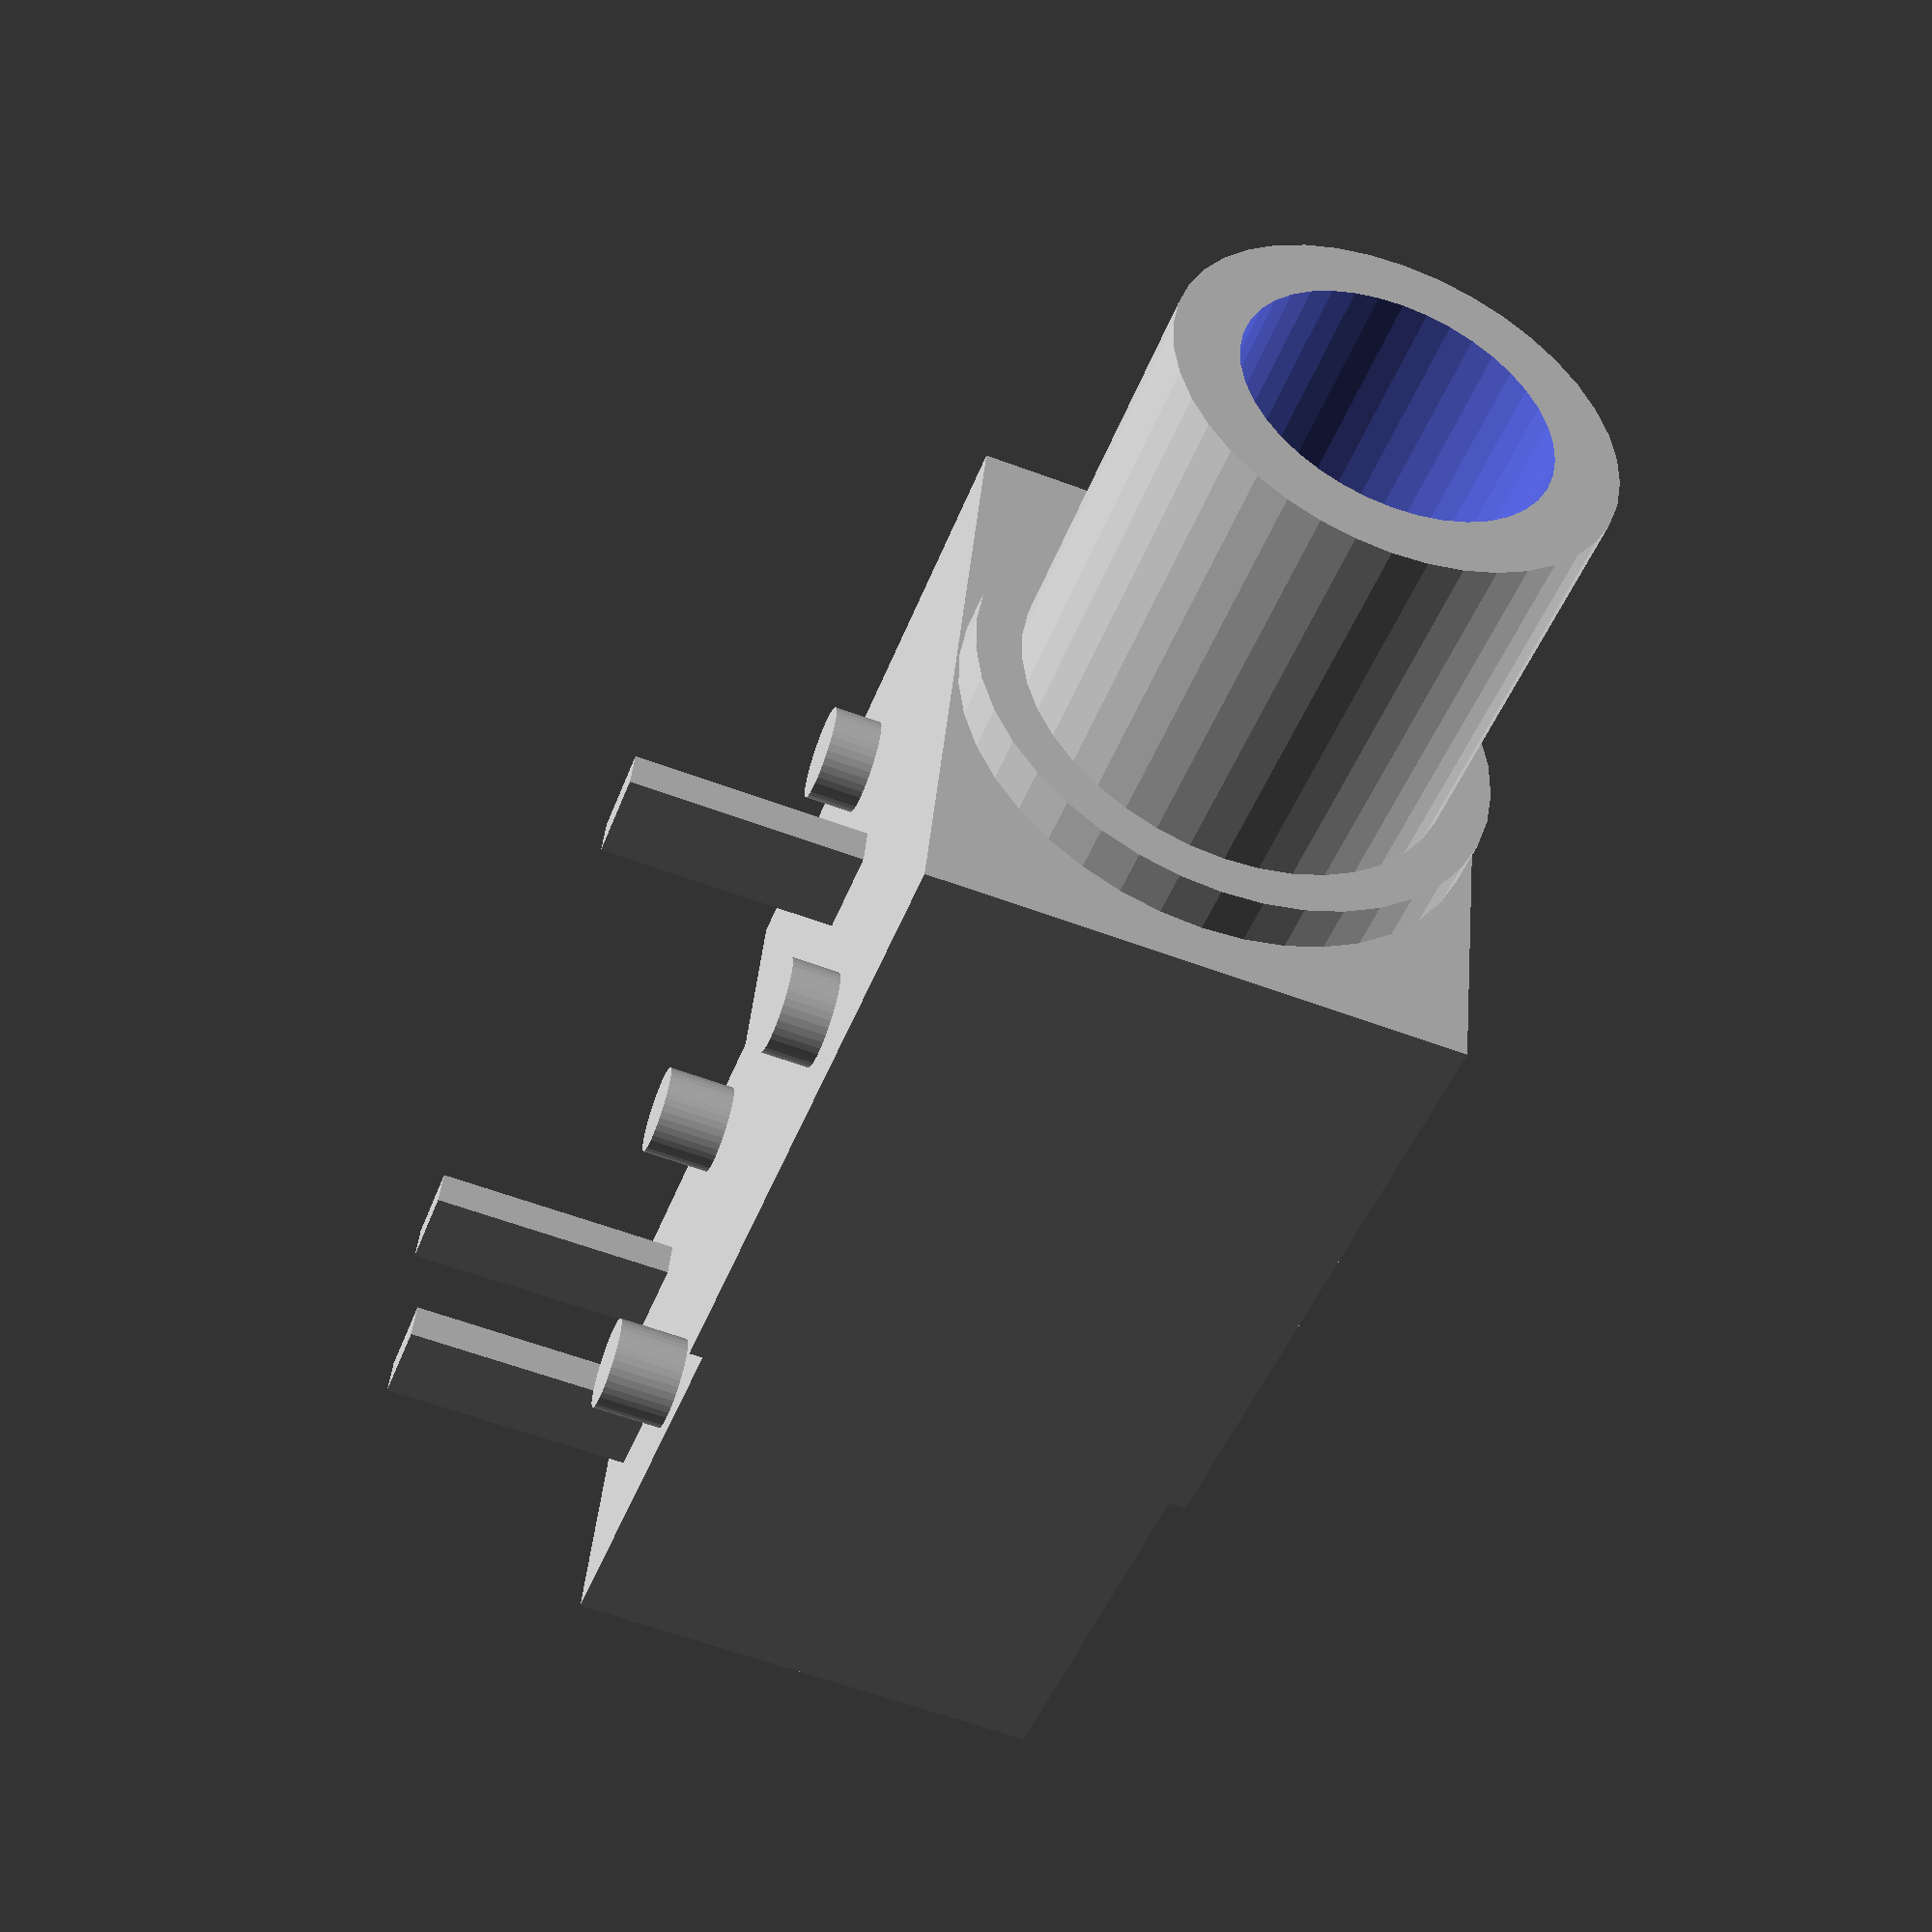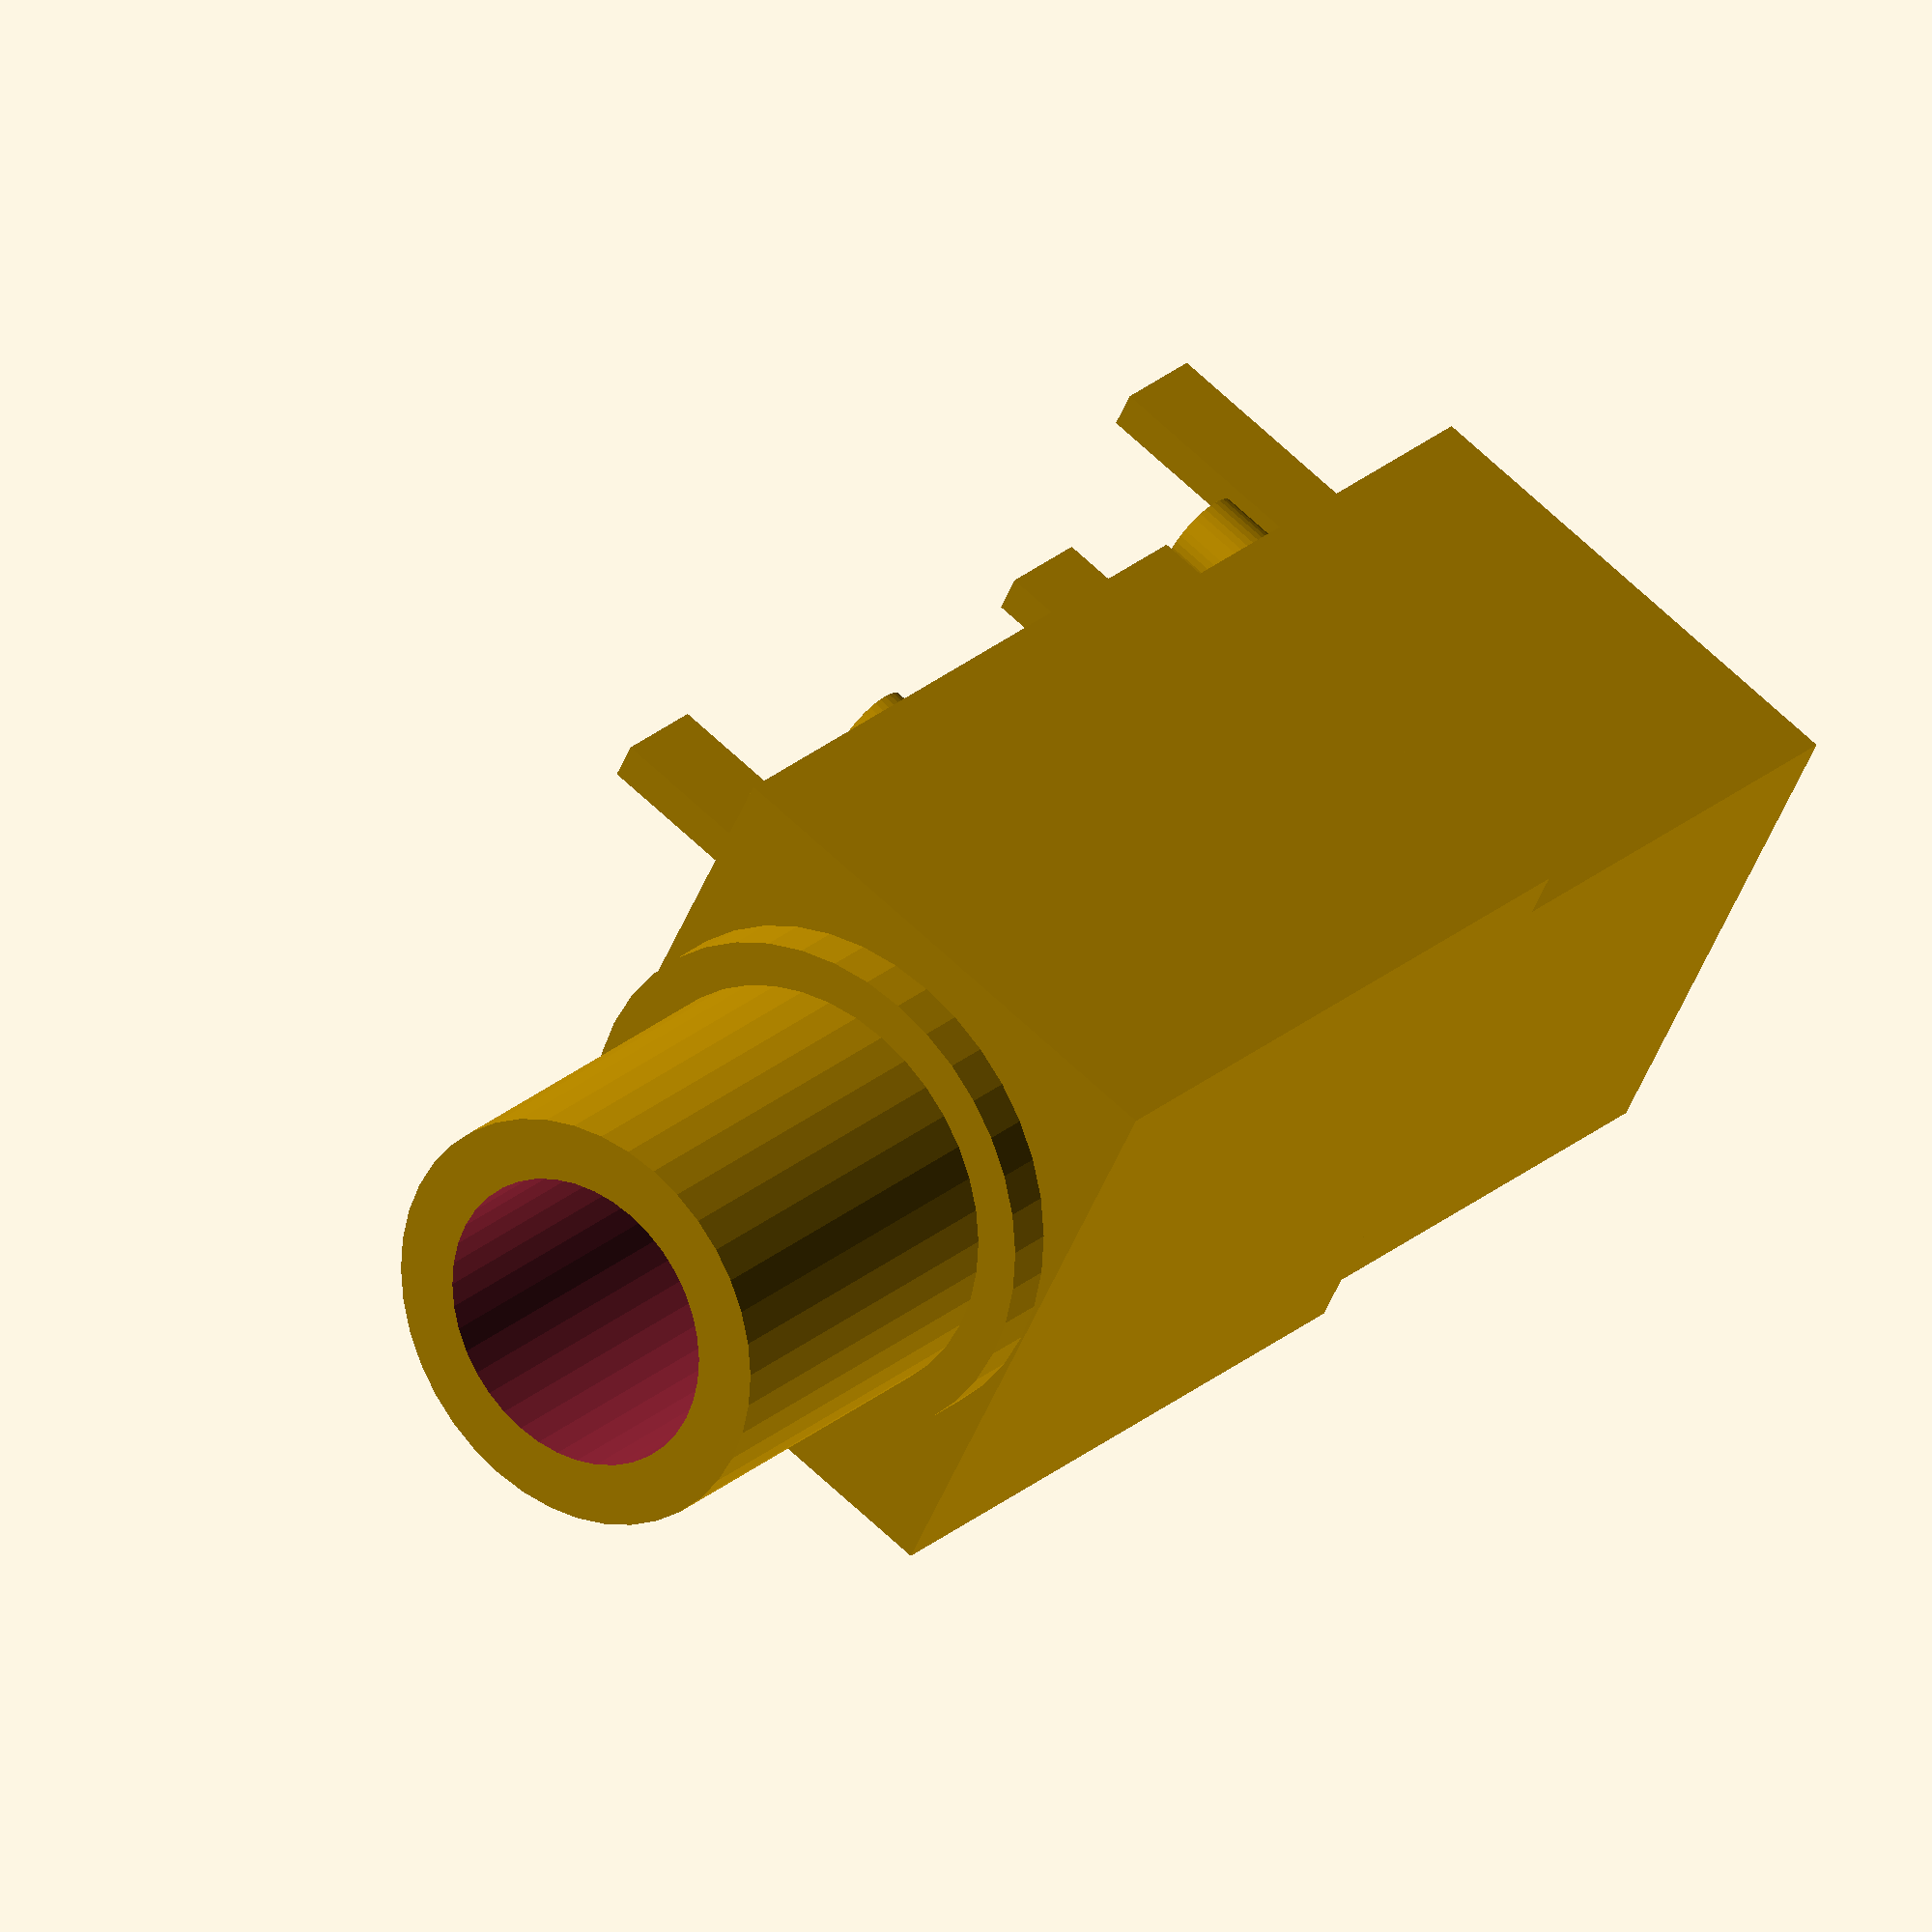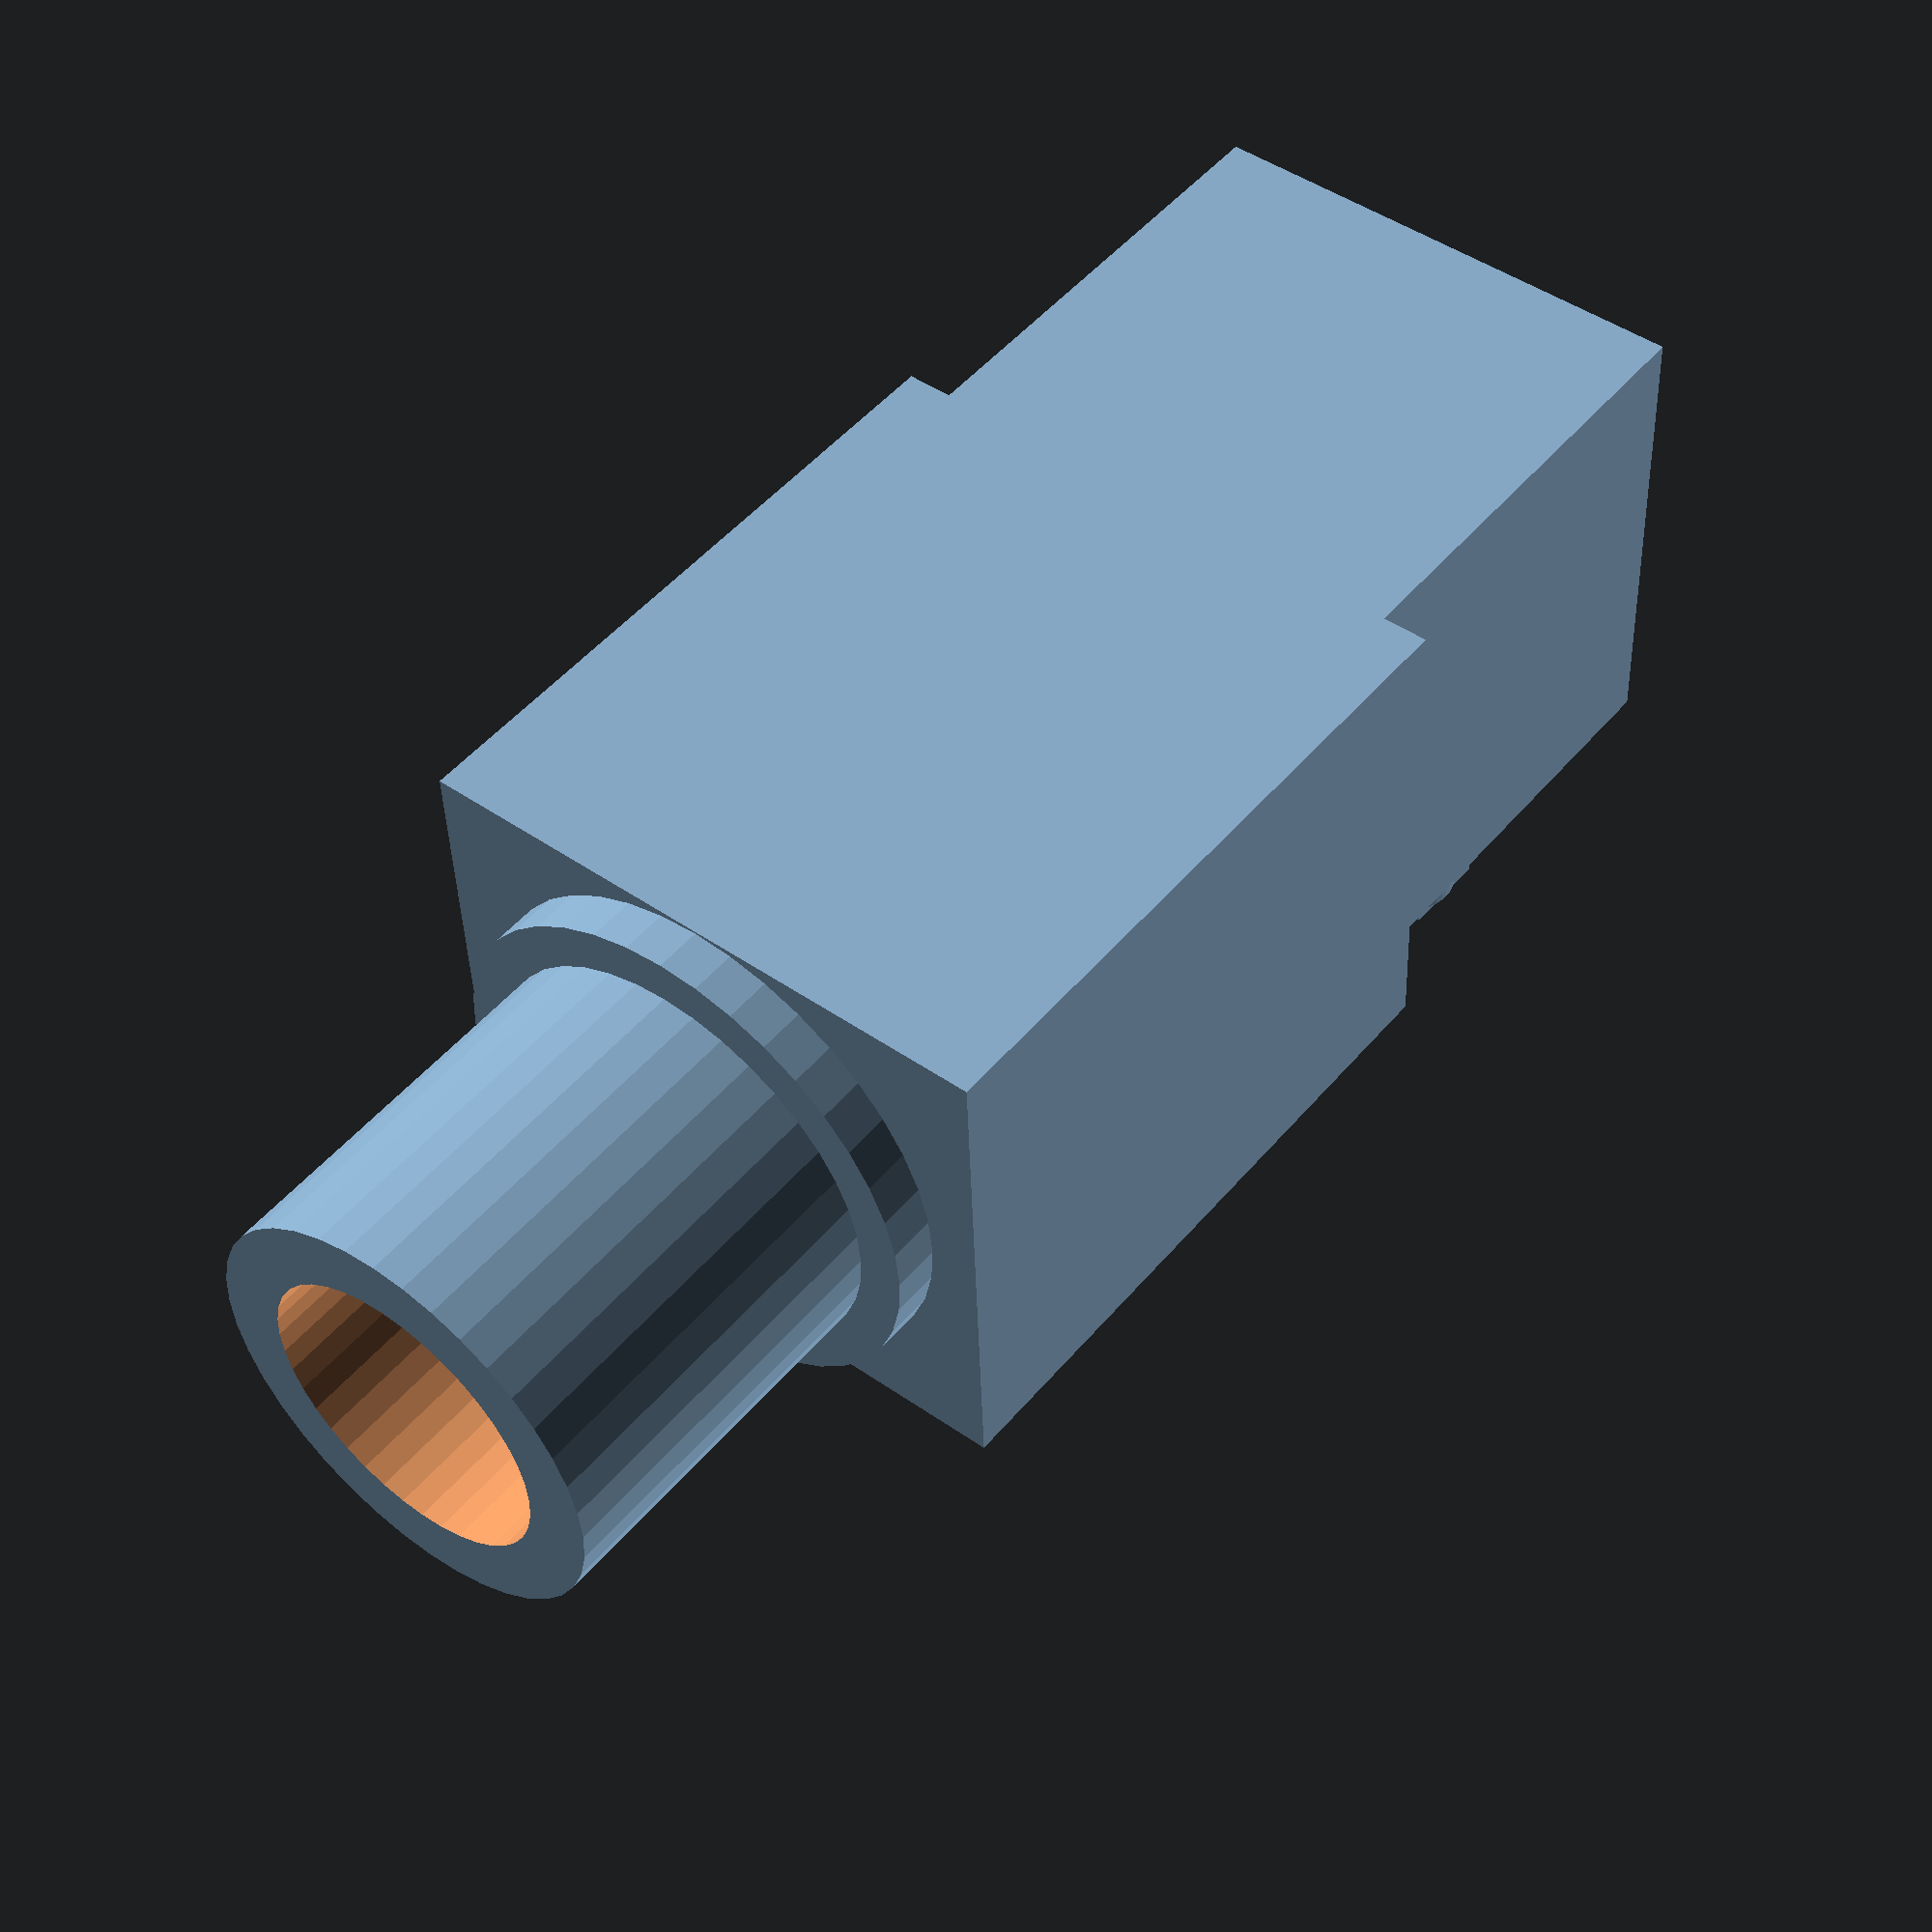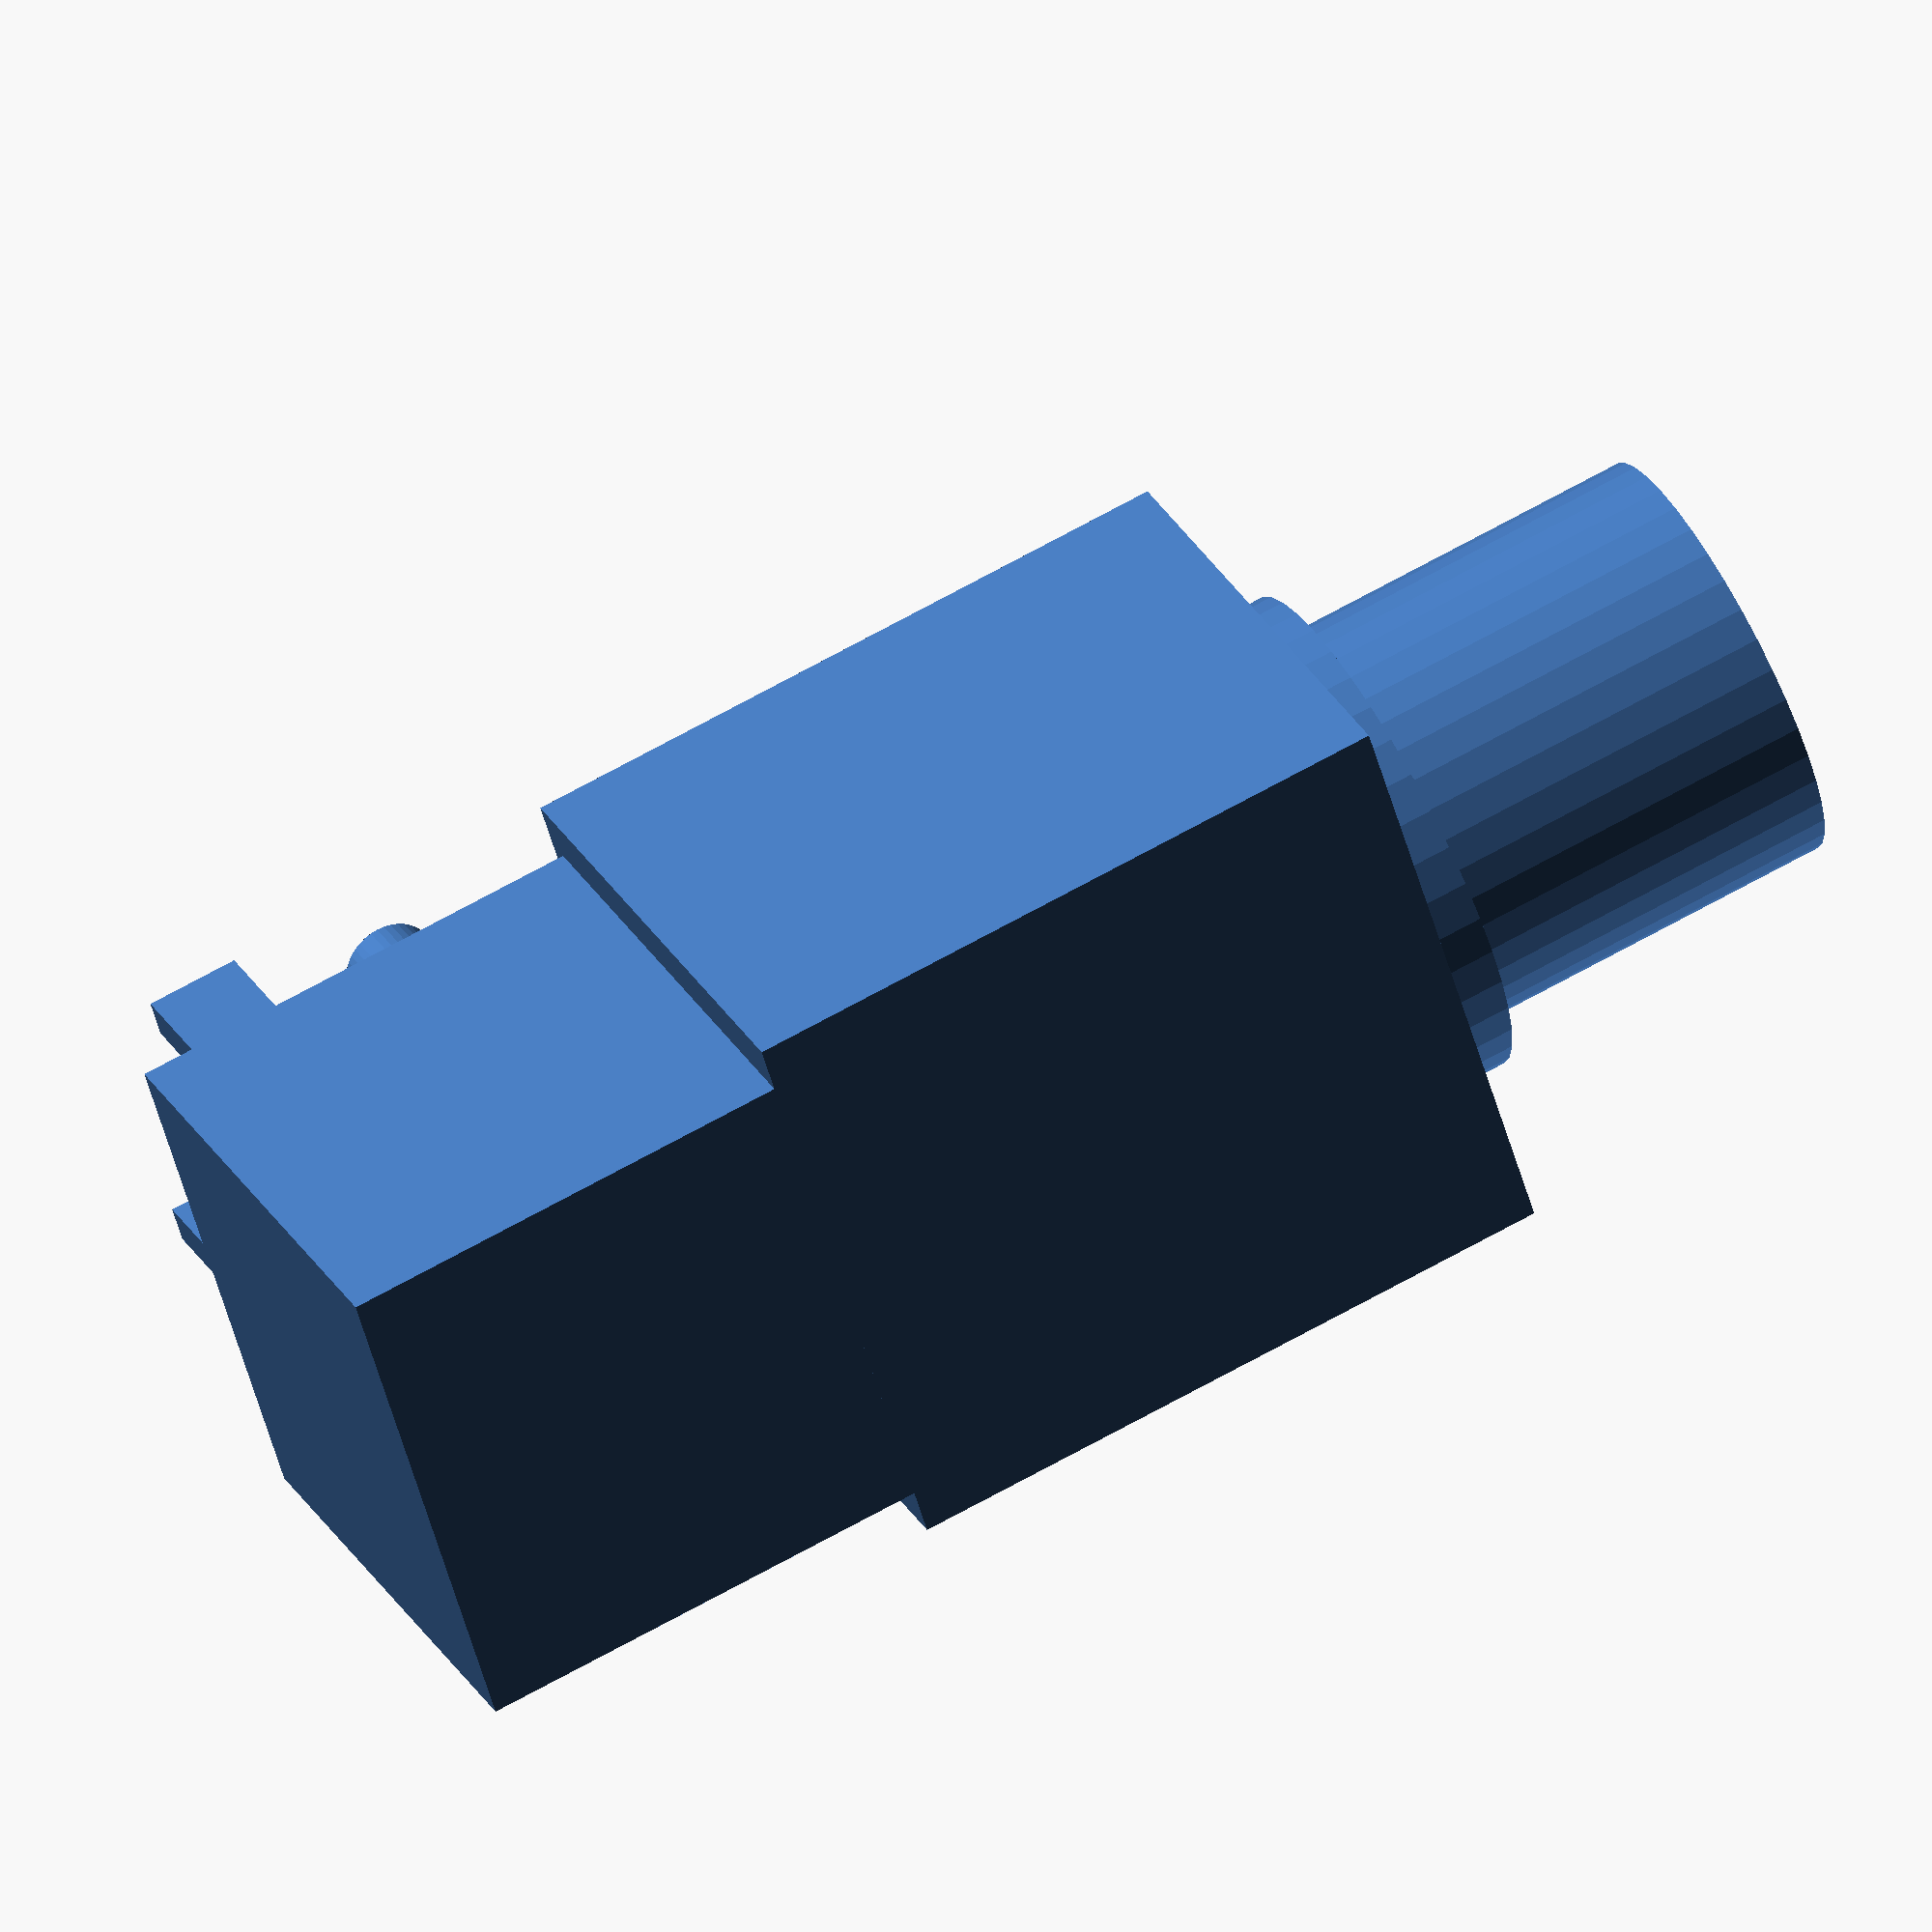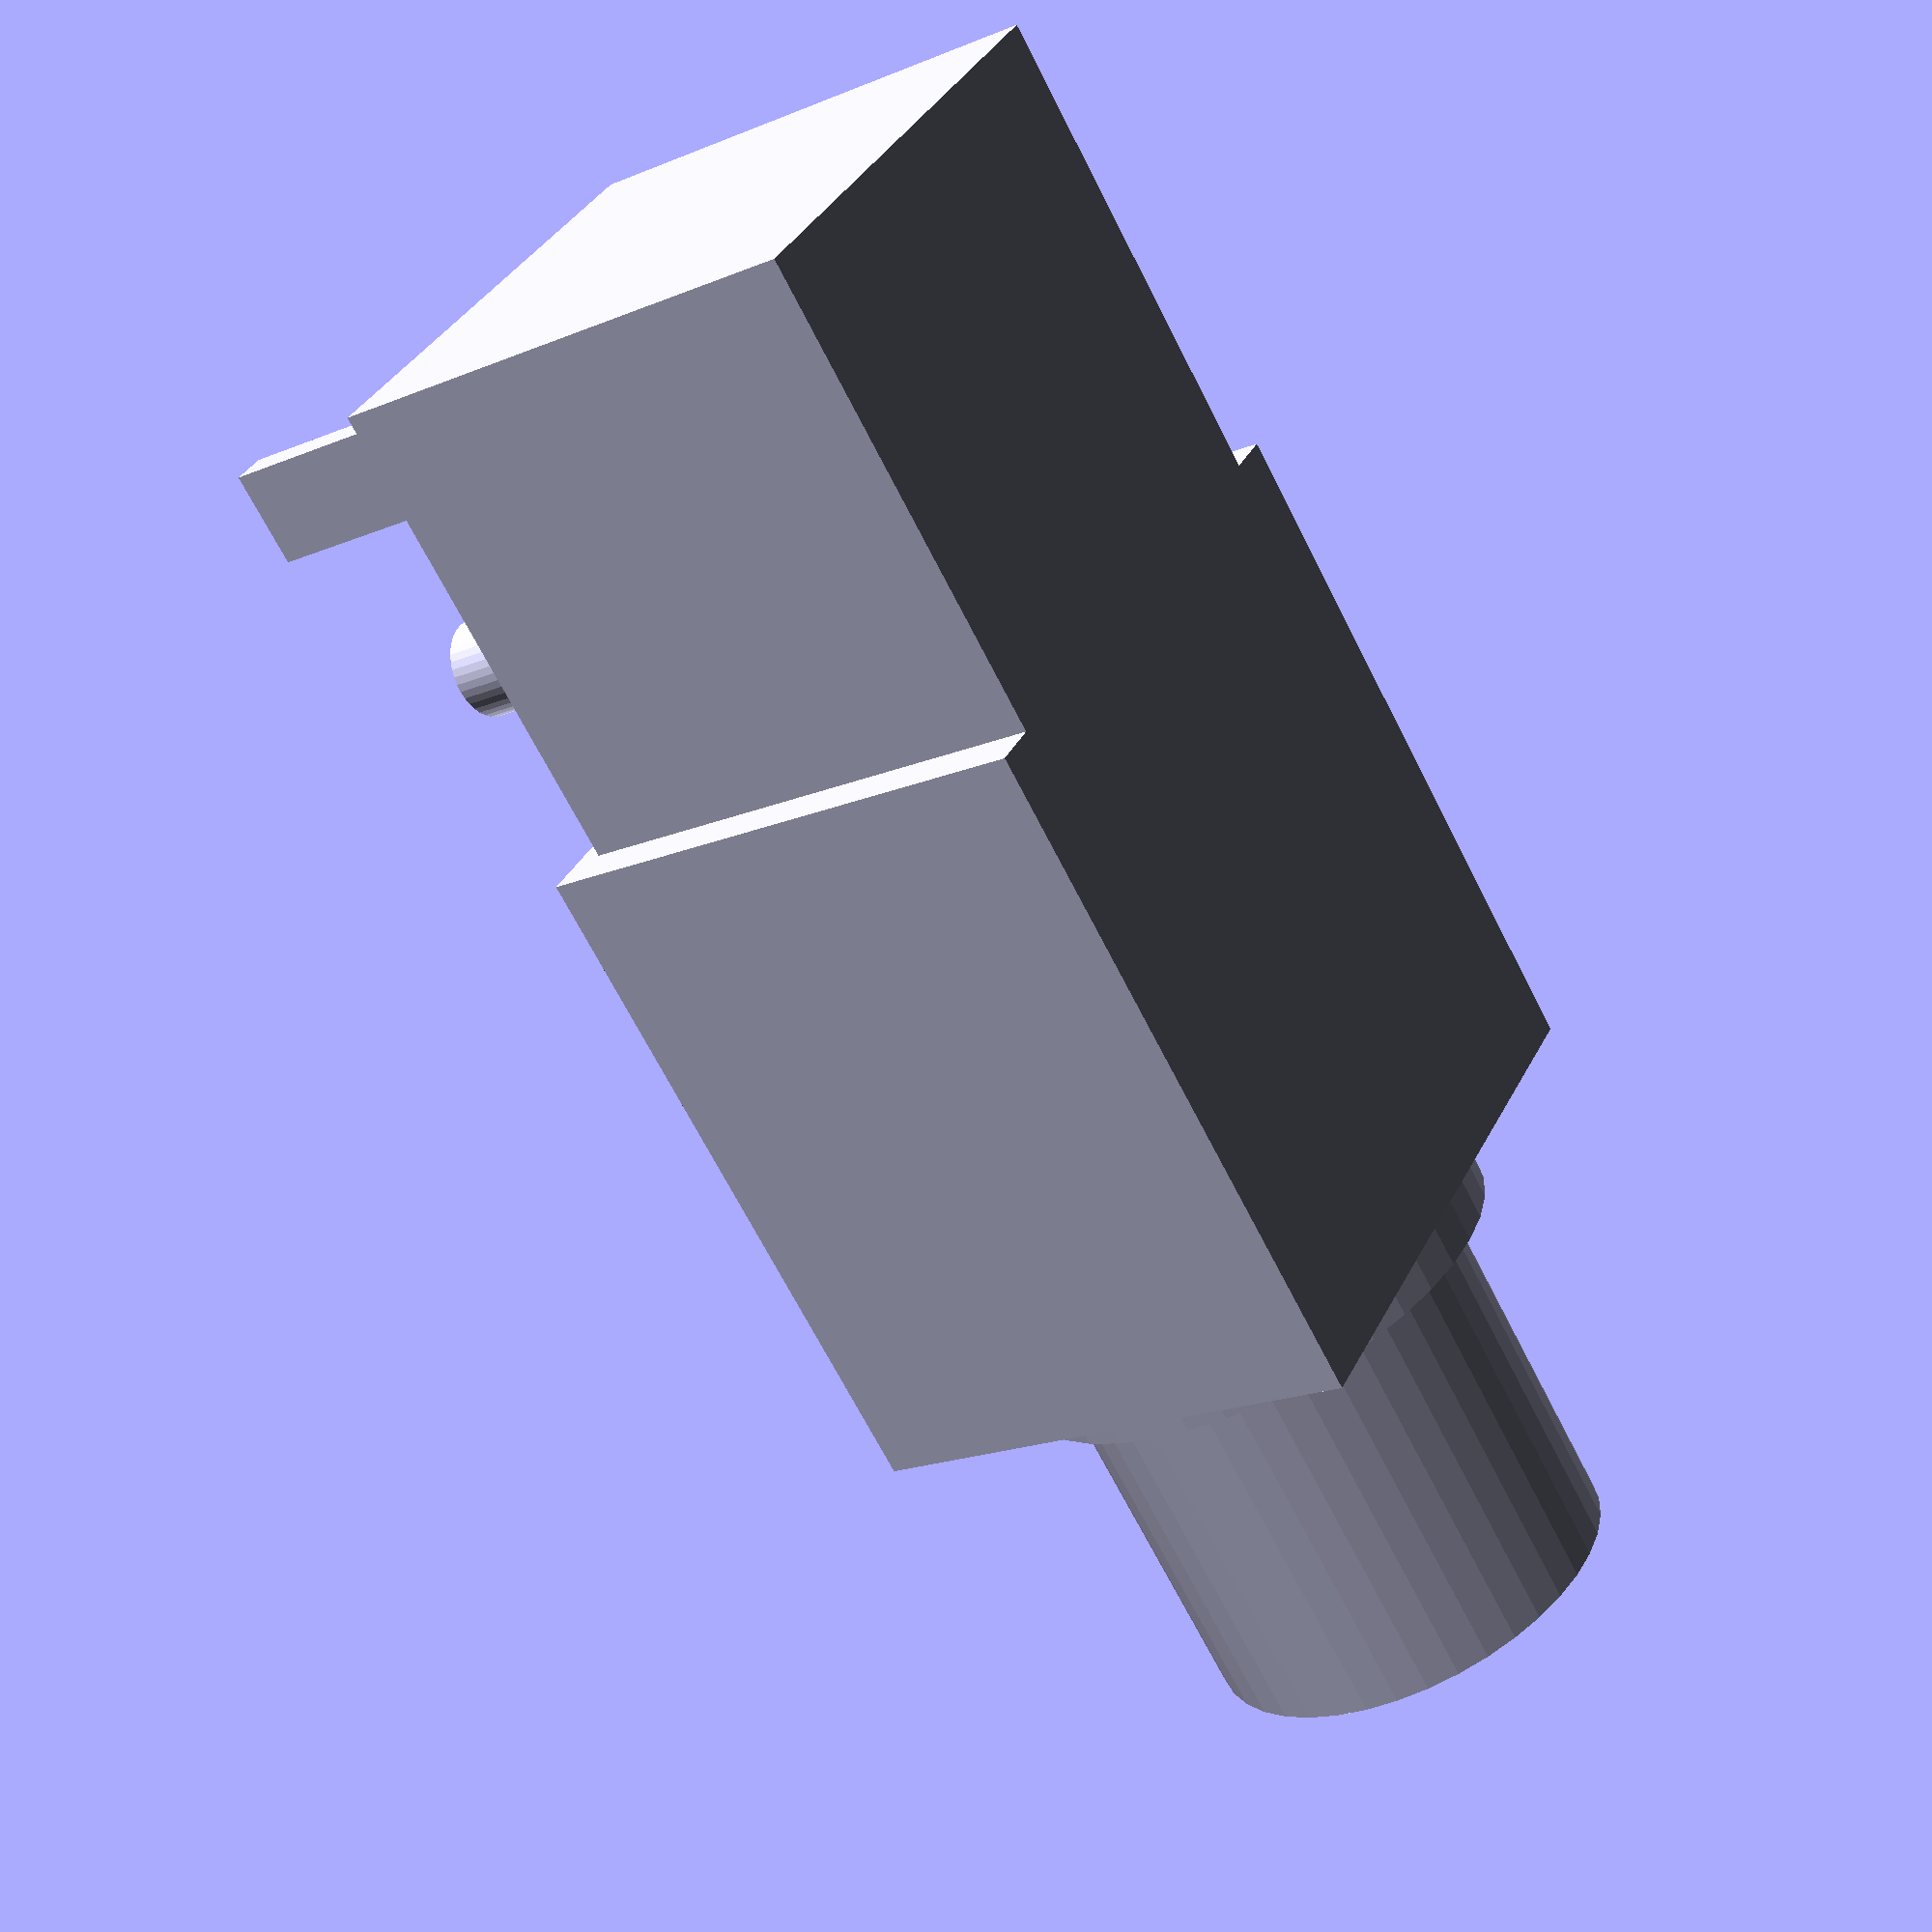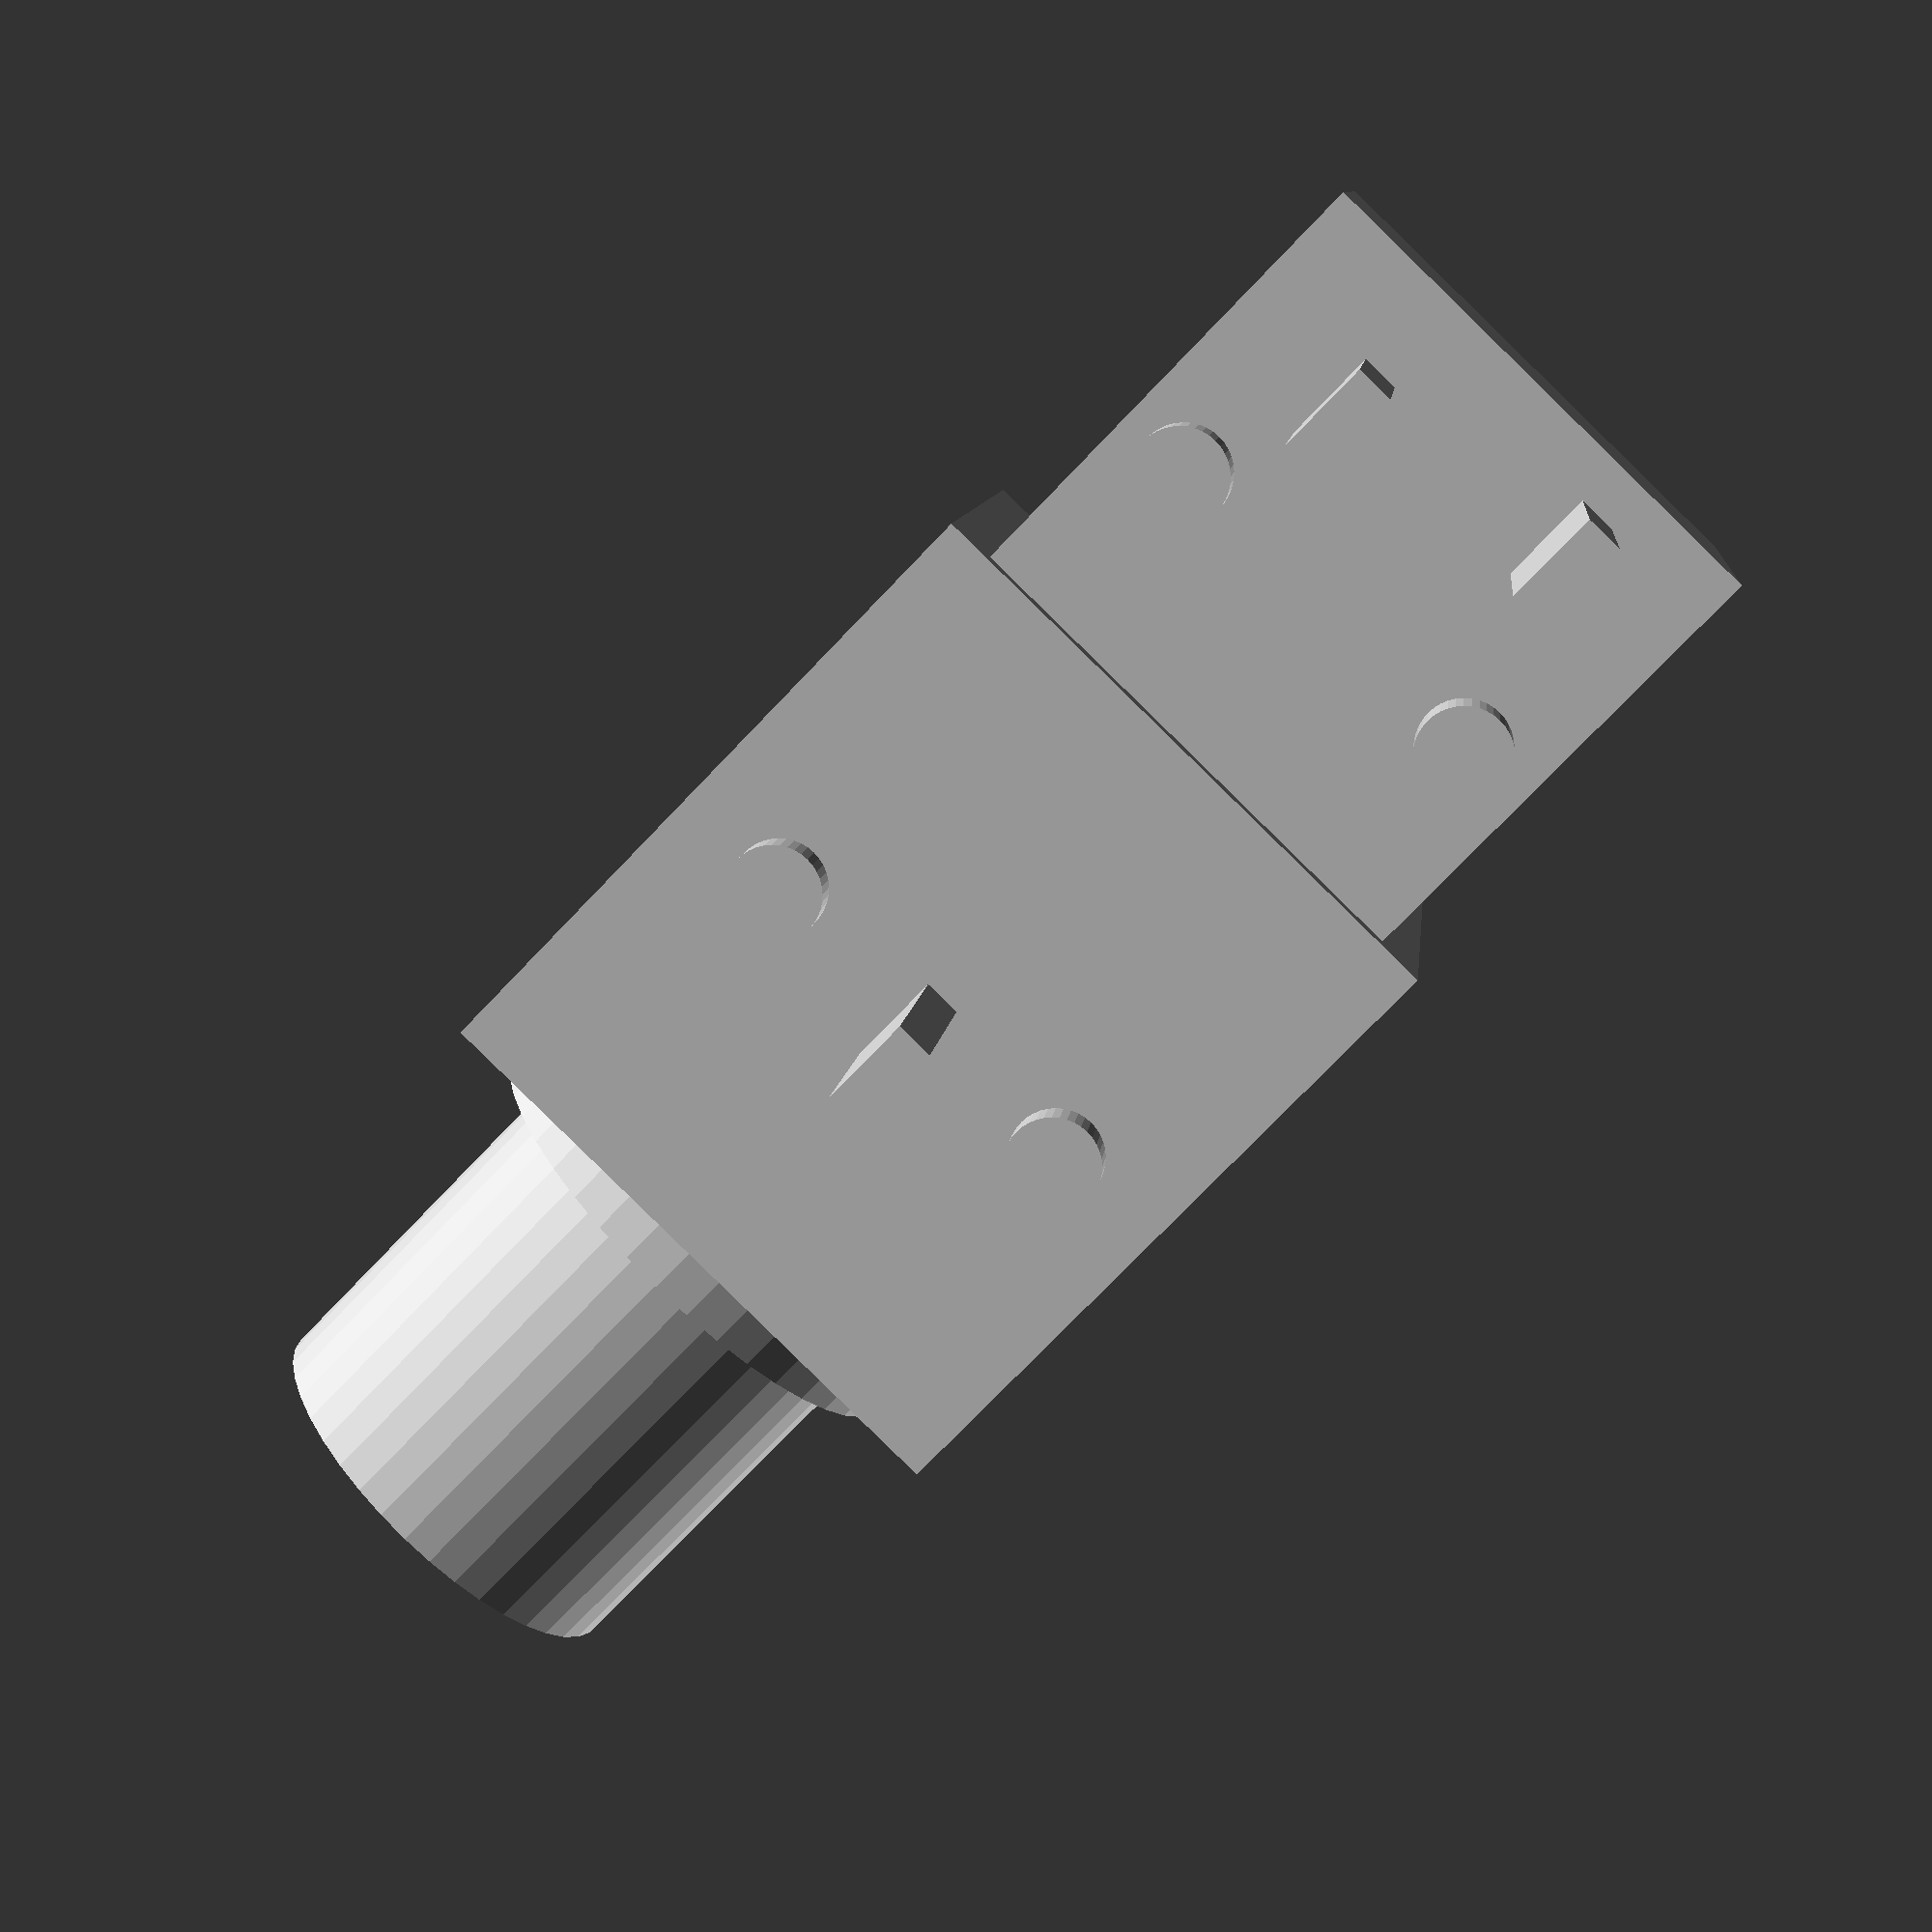
<openscad>
$fn=40;

// The model is centered on the front pin
// as per the data sheet
pins = [ [0, 0], [15, -2.5], [16, 2.5]];

feet = [ [ 0.3,3.9], [ 0.3,-3.9],
	 [11.9,3.9], [11.9,-3.9] ];

module body()
{
    translate([-6.5,-6.5])
	cube([14.5,13,11]);
    translate([8,-5.5,0.5])
	cube([10,11,10.5]);
}

module barrel()
{
    difference() {
	cylinder(9, d=9);
	translate([0,0,-1])
	    cylinder(11, d=6.35);
    }

}

module jack()
{
    translate([-6.5,0,5.5]) rotate([0,-90,0]) {
	cylinder(1, d=10.9);
	barrel();
    }
}

body();
jack();

// Feet or locating pins..
translate([0,0,-1]) for (pos = feet)
	translate(pos) cylinder(2, d=2);

// Pins
for (pos = pins)
	translate(pos) translate([0,0,-2]) cube([2,0.8,6], center=true);

</openscad>
<views>
elev=241.4 azim=164.9 roll=290.6 proj=p view=wireframe
elev=114.4 azim=211.3 roll=226.2 proj=o view=wireframe
elev=221.4 azim=128.5 roll=178.2 proj=p view=solid
elev=149.5 azim=343.1 roll=204.7 proj=o view=solid
elev=19.9 azim=221.5 roll=307.2 proj=p view=solid
elev=350.9 azim=226.0 roll=185.8 proj=p view=wireframe
</views>
